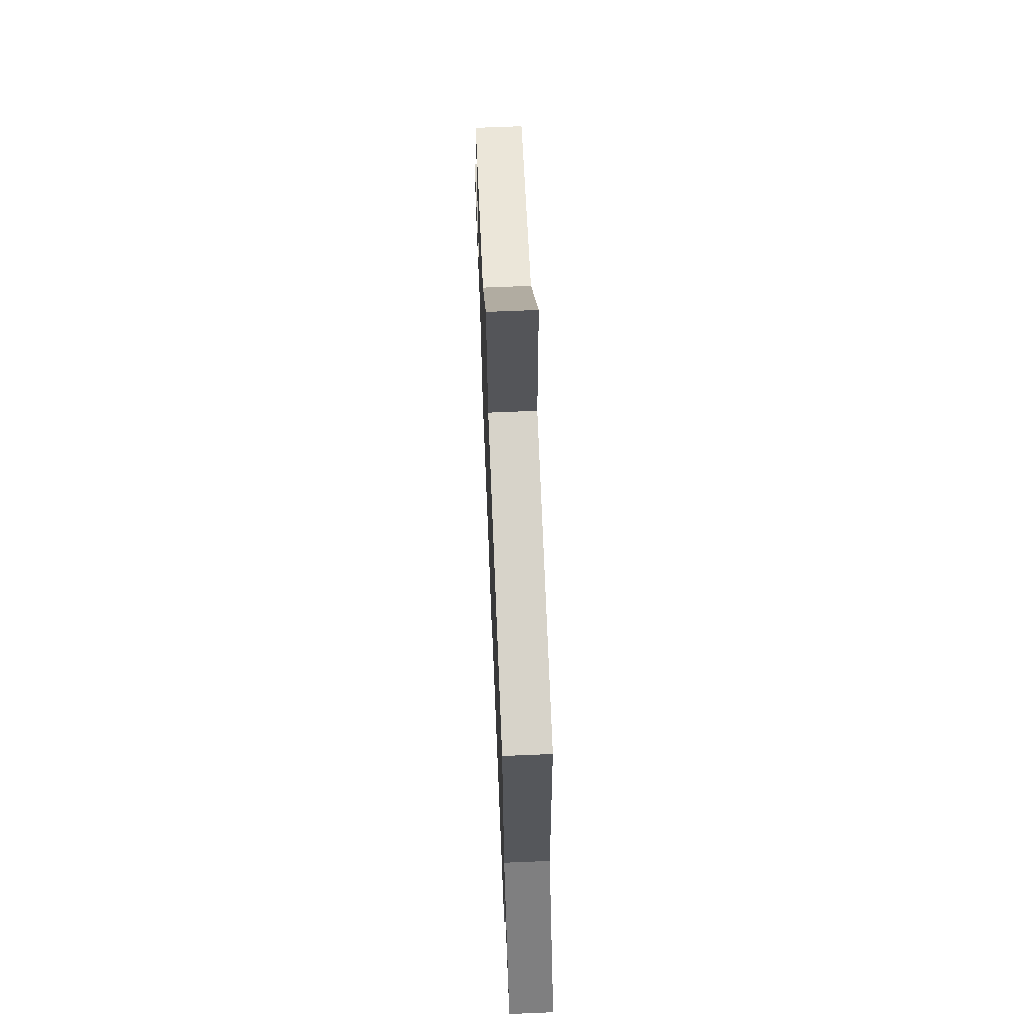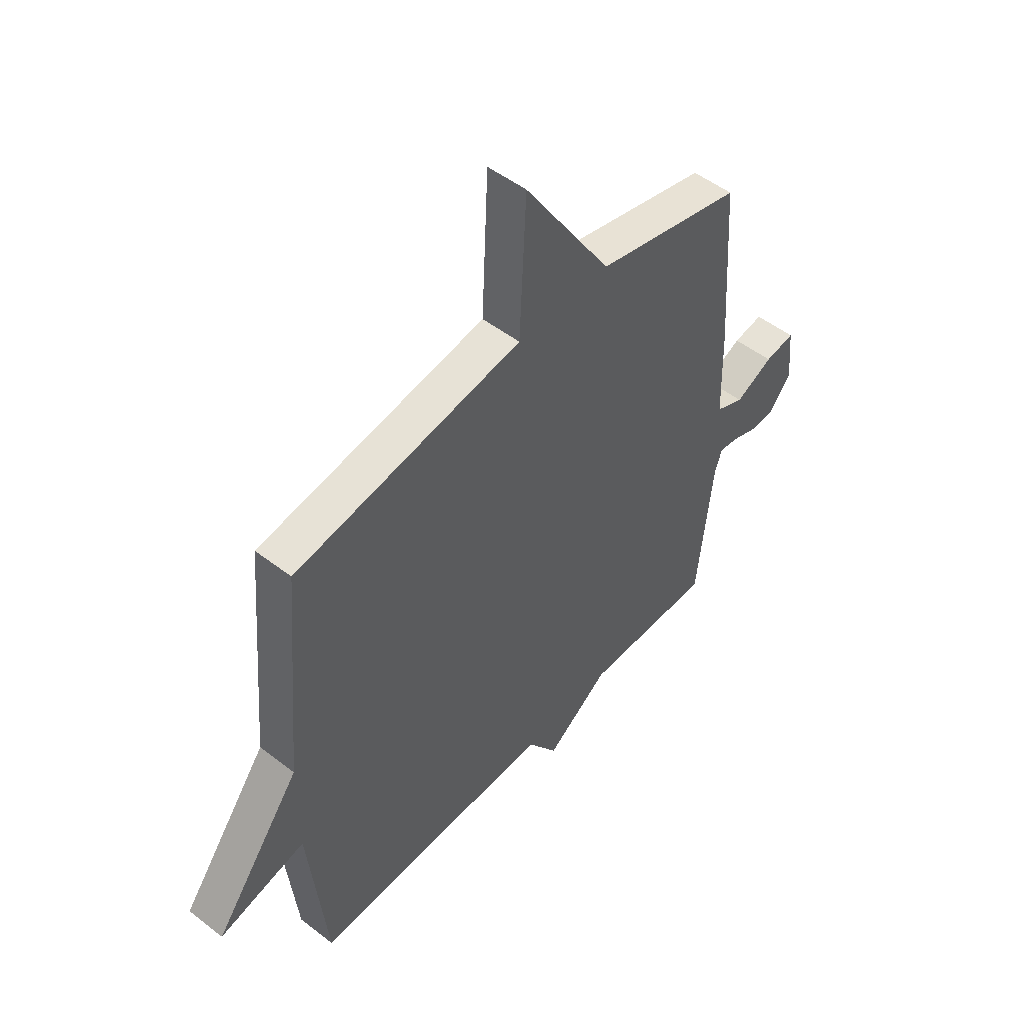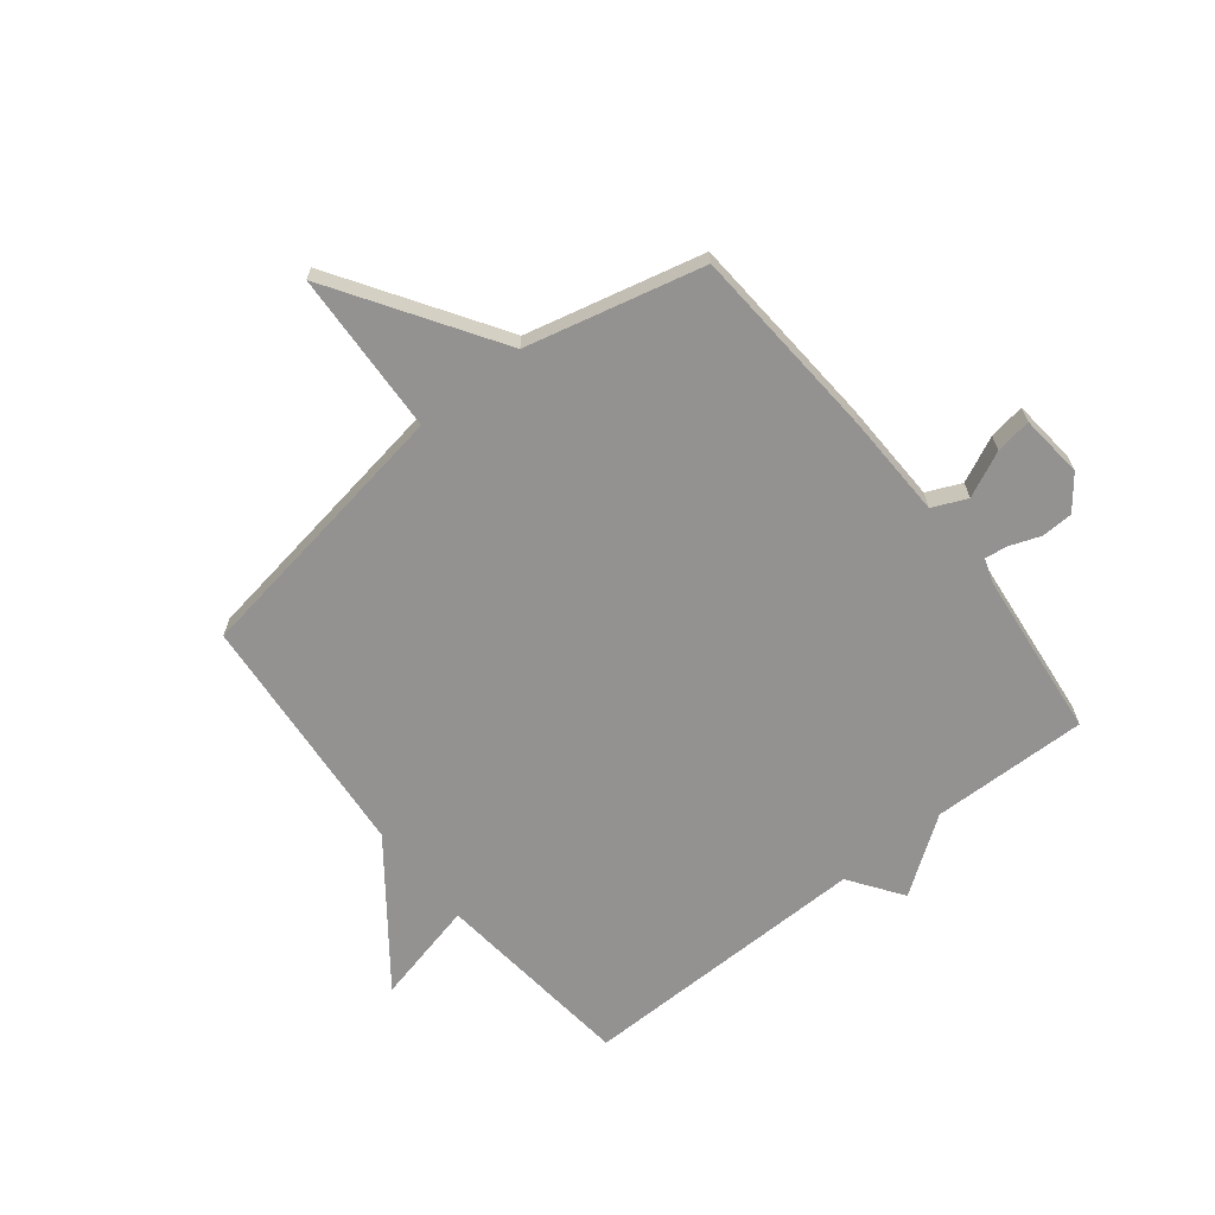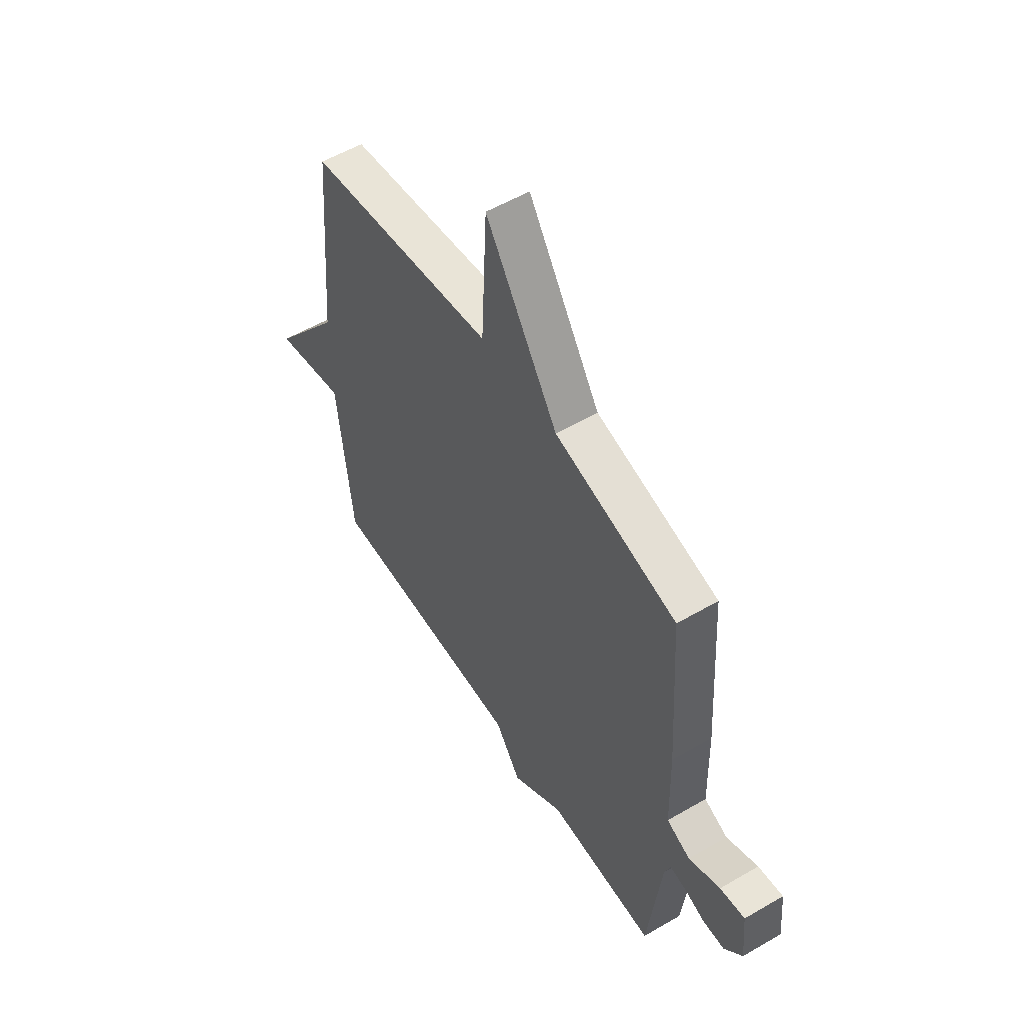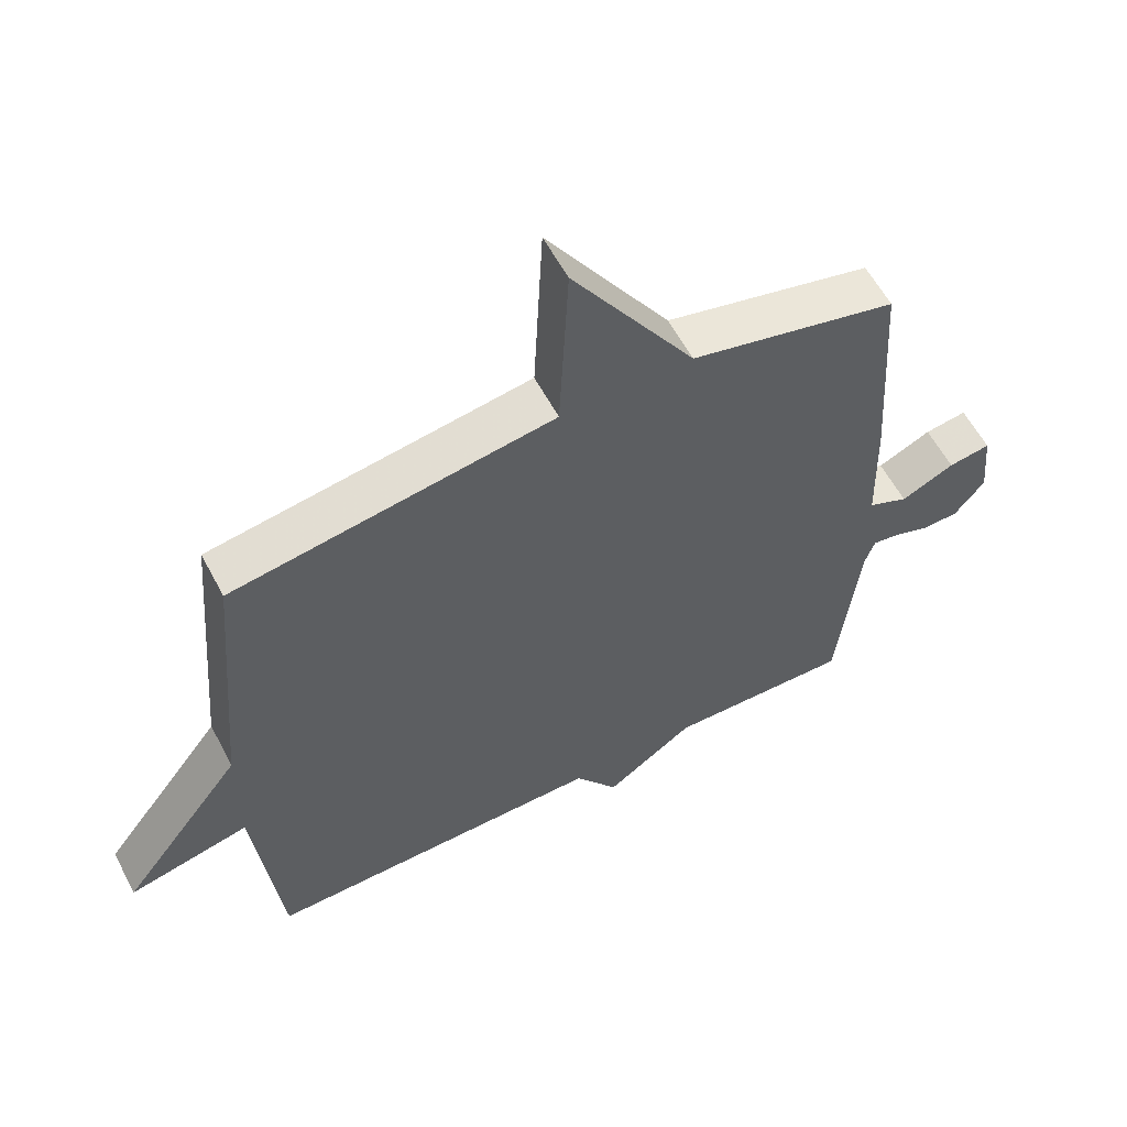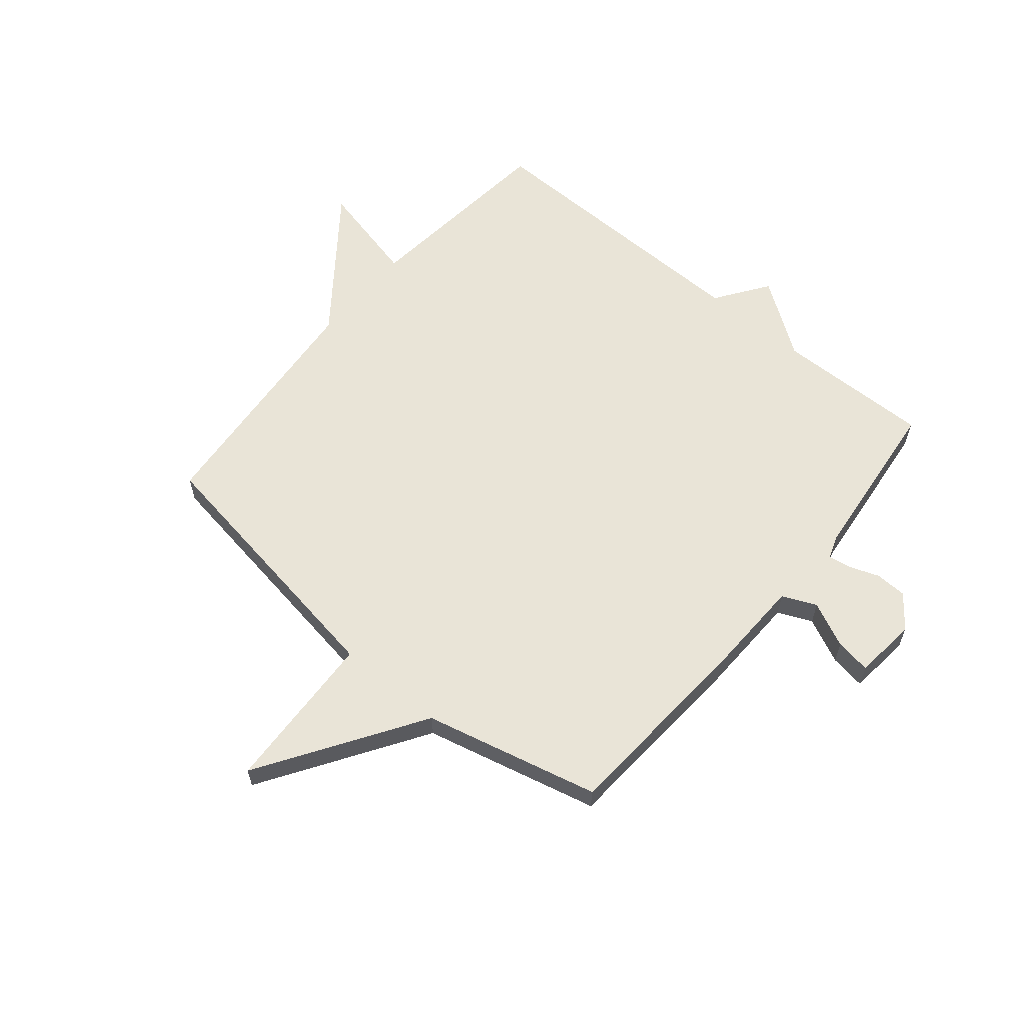
<metadata>
{"format":"obj","ext":"obj","renderer":"f3d","projection":"perspective","resolution":1024,"background":"white","views":[{"elev":67.7,"azim":-92.4,"up":"+Z"},{"elev":50.5,"azim":-49.8,"up":"+Z"},{"elev":-66.5,"azim":38.5,"up":"+Y"},{"elev":55.4,"azim":58.5,"up":"+Z"},{"elev":58.7,"azim":-27.7,"up":"+Z"},{"elev":61.0,"azim":39.9,"up":"+Y"}]}
</metadata>
<code>
v 0.5 0.07 0.5
v 0.523 0.07 0.151
v 0.528 0.07 -0.033
v 0.589 0.07 -0.06
v 0.67 0.07 -0.022
v 0.734 0.07 -0.012
v 0.745 0.07 -0.125
v 0.699 0.07 -0.183
v 0.643 0.07 -0.185
v 0.589 0.07 -0.165
v 0.548 0.07 -0.159
v 0.533 0.07 -0.203
v 0.5 0.07 -0.5
v 0.221 0.07 -0.494
v 0.087 0.07 -0.588
v 0.021 0.07 -0.494
v -0.5 0.07 -0.5
v -0.538 0.07 -0.14
v -0.723 0.07 -0.183
v -0.538 0.07 0.06
v -0.5 0.07 0.5
v -0.014 0.07 0.576
v 0 0.07 0.865
v 0.186 0.07 0.576
v 0.5 0 0.5
v 0.523 0 0.151
v 0.528 0 -0.033
v 0.589 0 -0.06
v 0.67 0 -0.022
v 0.734 0 -0.012
v 0.745 0 -0.125
v 0.699 0 -0.183
v 0.643 0 -0.185
v 0.589 0 -0.165
v 0.548 0 -0.159
v 0.533 0 -0.203
v 0.5 0 -0.5
v 0.221 0 -0.494
v 0.087 0 -0.588
v 0.021 0 -0.494
v -0.5 0 -0.5
v -0.538 0 -0.14
v -0.723 0 -0.183
v -0.538 0 0.06
v -0.5 0 0.5
v -0.014 0 0.576
v 0 0 0.865
v 0.186 0 0.576
f 22 23 24
f 1 2 3
f 24 1 3
f 22 24 3
f 21 22 3
f 20 21 3
f 18 19 20
f 20 3 4
f 18 20 4
f 17 18 4
f 16 17 4
f 16 4 5
f 15 16 5
f 14 15 5
f 12 13 14
f 11 12 14
f 11 14 5
f 5 6 7
f 11 5 7
f 10 11 7
f 7 8 9 10
f 48 47 46
f 27 26 25
f 27 25 48
f 27 48 46
f 27 46 45
f 27 45 44
f 44 43 42
f 28 27 44
f 28 44 42
f 28 42 41
f 28 41 40
f 29 28 40
f 29 40 39
f 29 39 38
f 38 37 36
f 38 36 35
f 29 38 35
f 31 30 29
f 31 29 35
f 31 35 34
f 34 33 32 31
f 1 25 26 2
f 2 26 27 3
f 3 27 28 4
f 4 28 29 5
f 5 29 30 6
f 6 30 31 7
f 7 31 32 8
f 8 32 33 9
f 9 33 34 10
f 10 34 35 11
f 11 35 36 12
f 12 36 37 13
f 13 37 38 14
f 14 38 39 15
f 15 39 40 16
f 16 40 41 17
f 17 41 42 18
f 18 42 43 19
f 19 43 44 20
f 20 44 45 21
f 21 45 46 22
f 22 46 47 23
f 23 47 48 24
f 24 48 25 1

</code>
